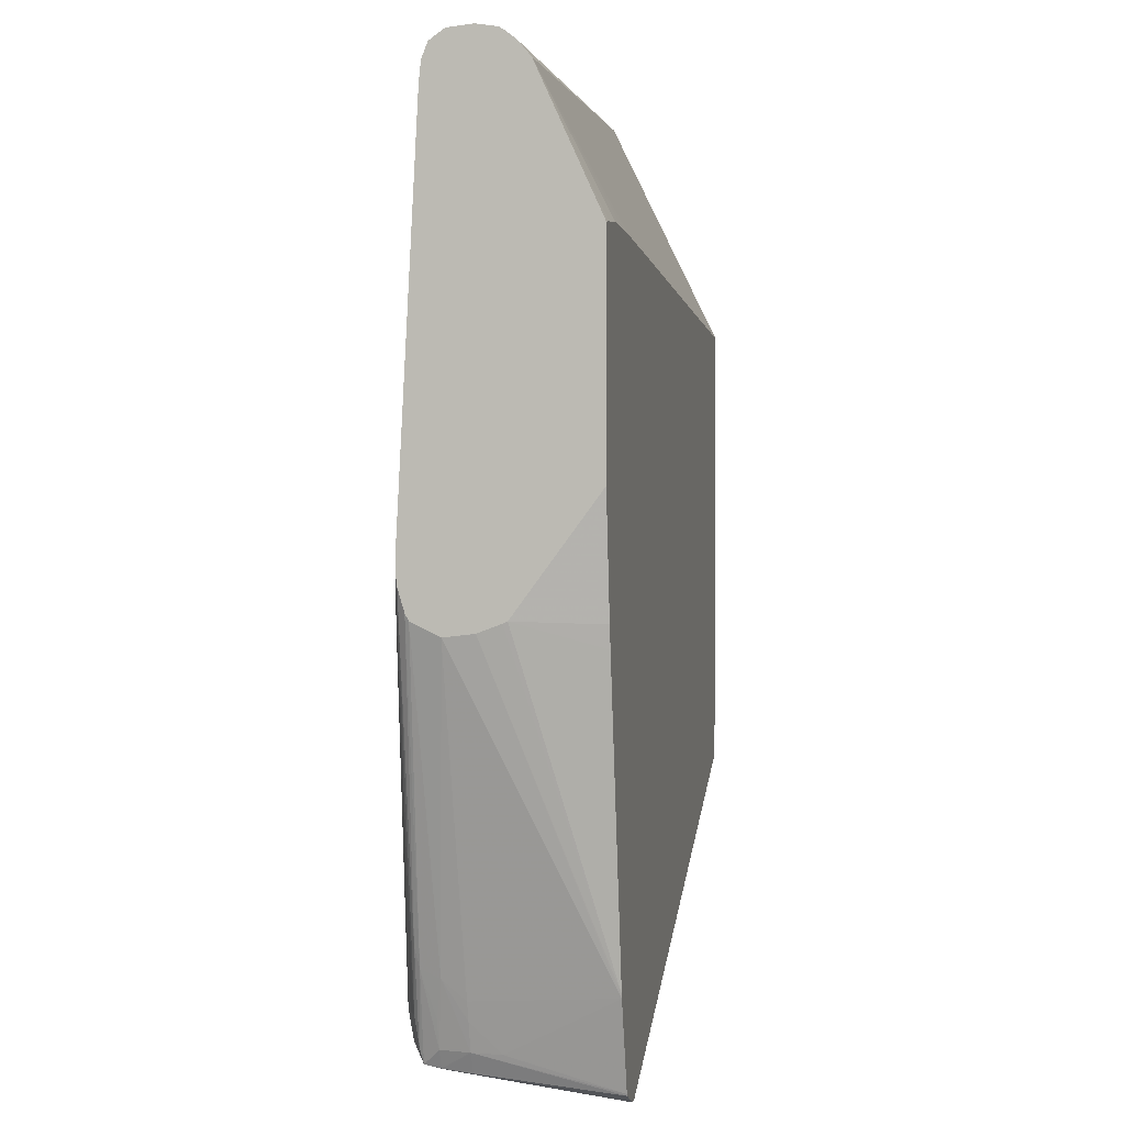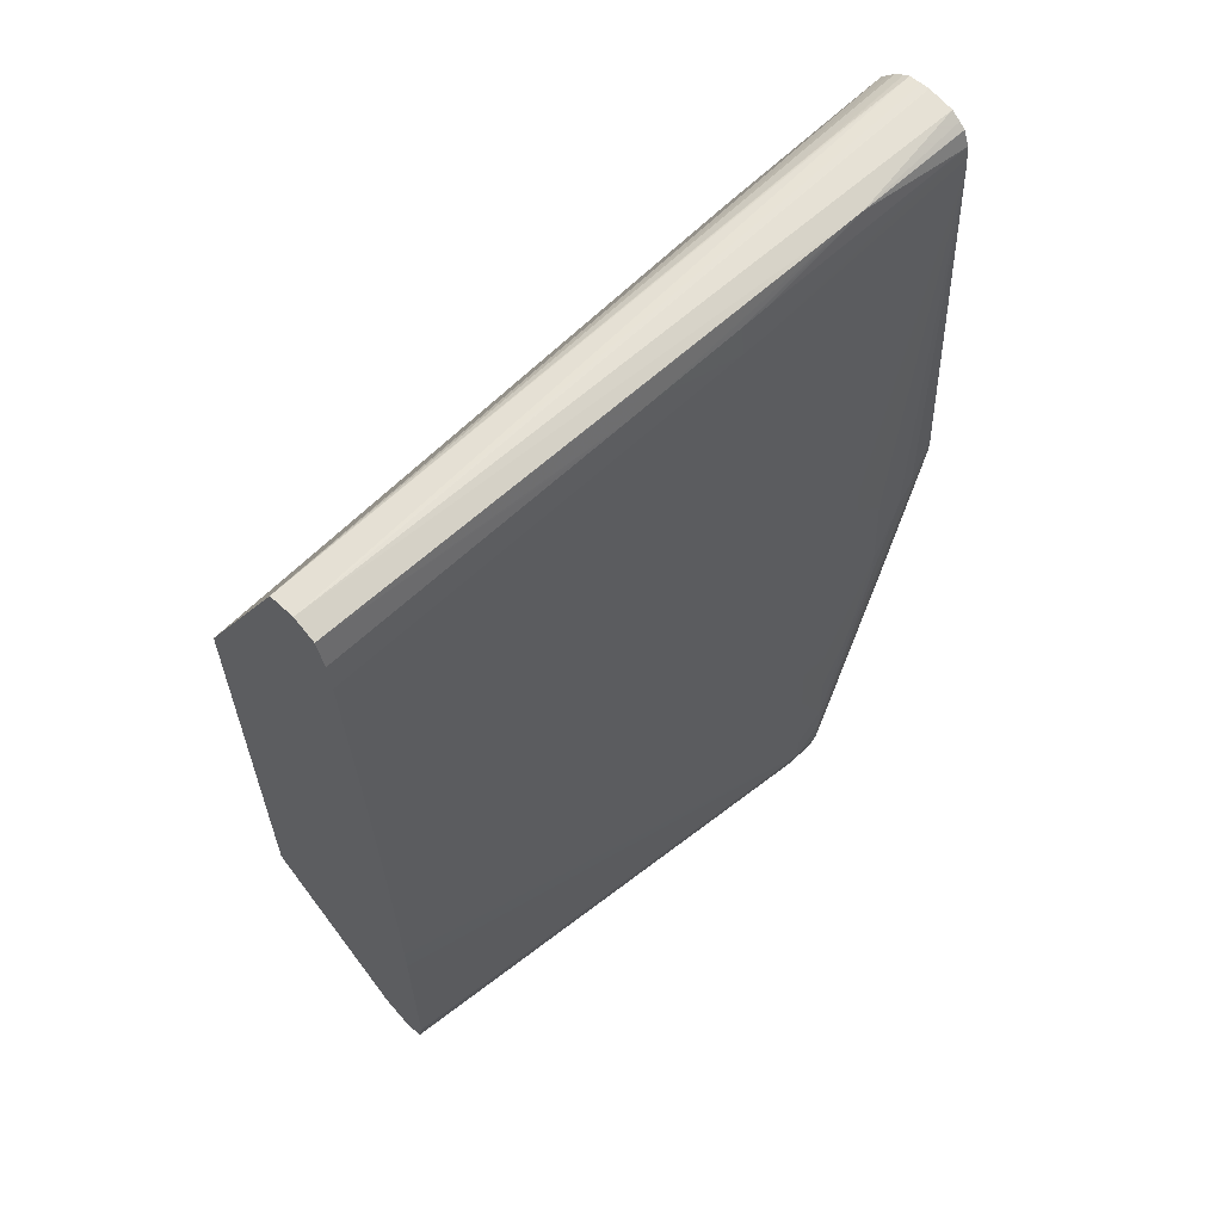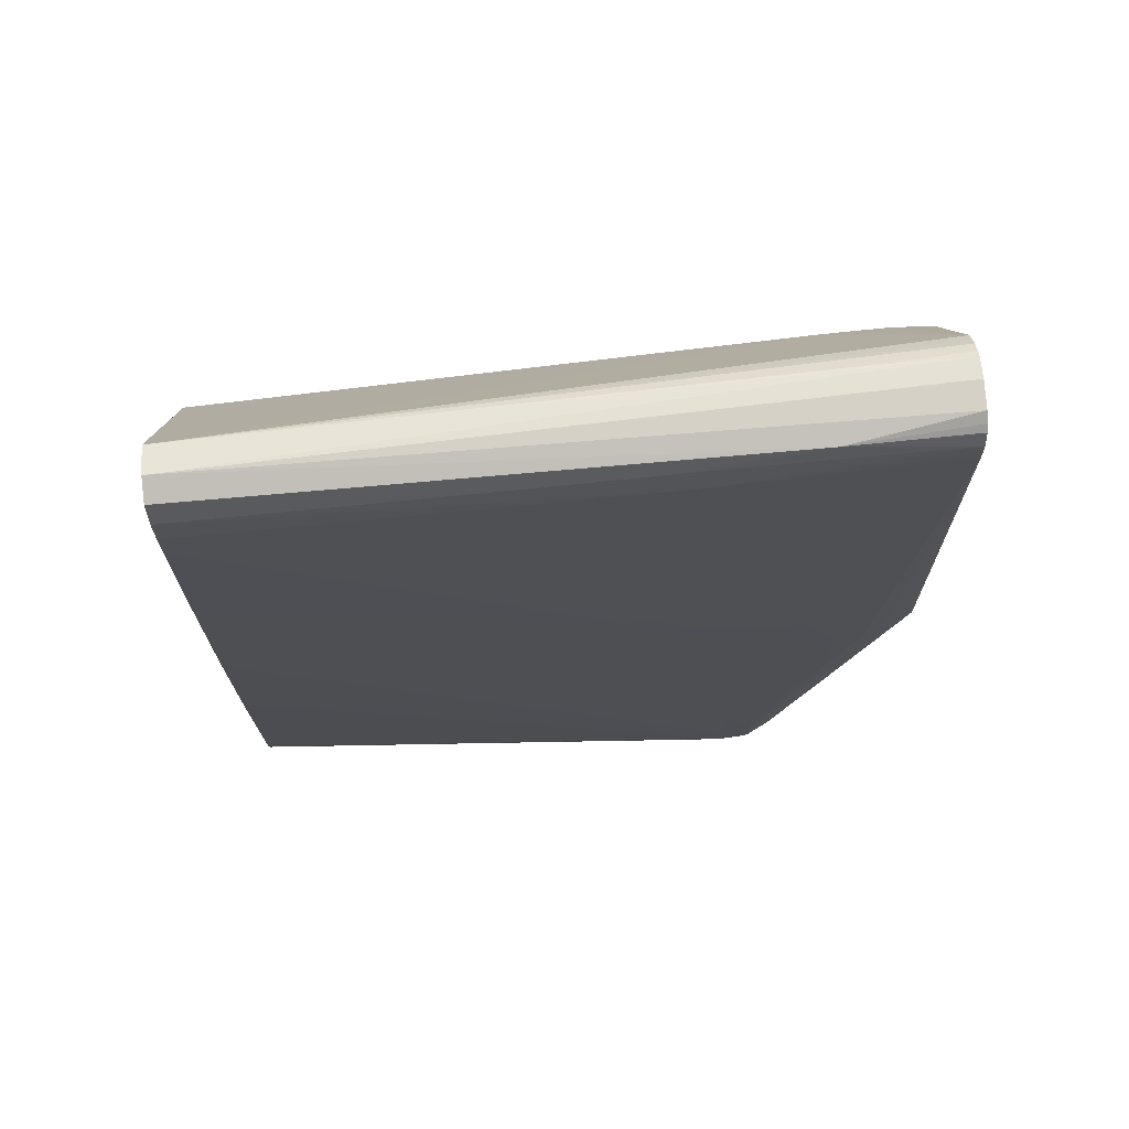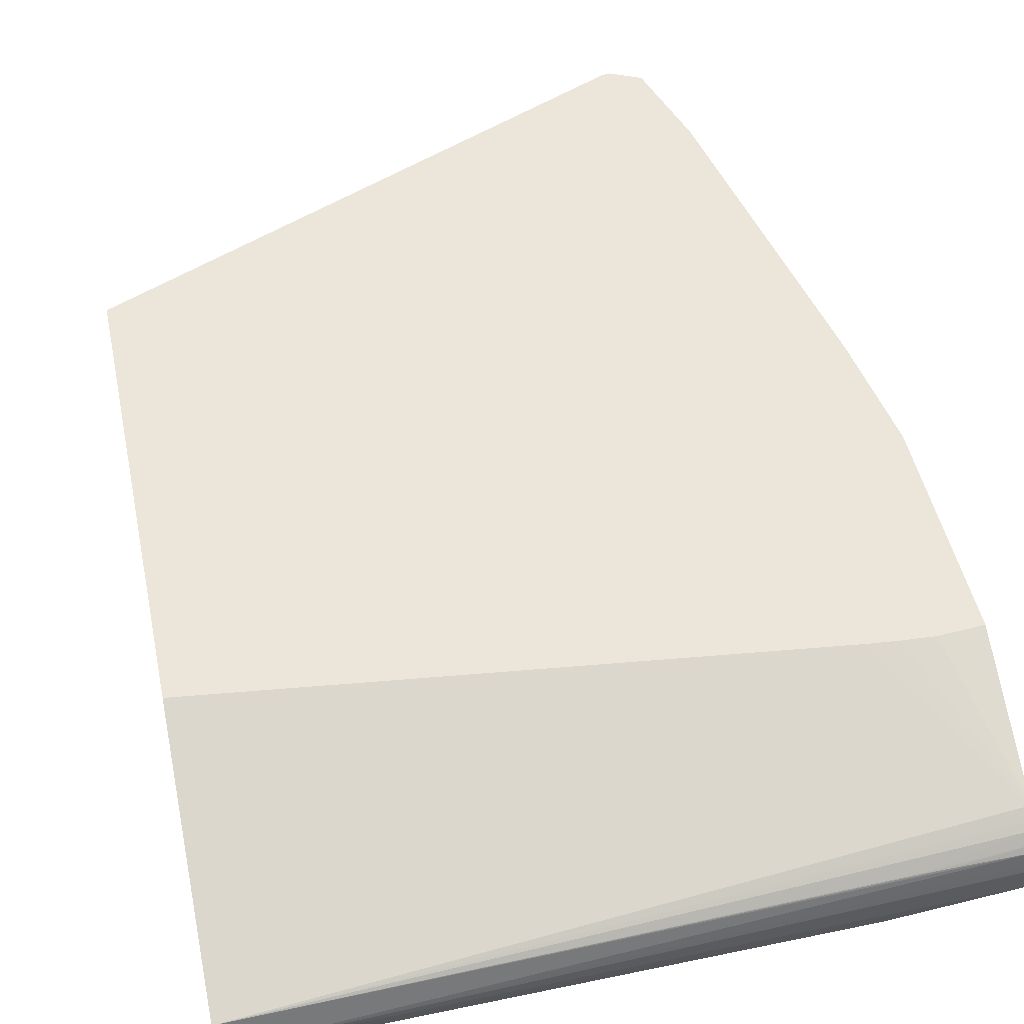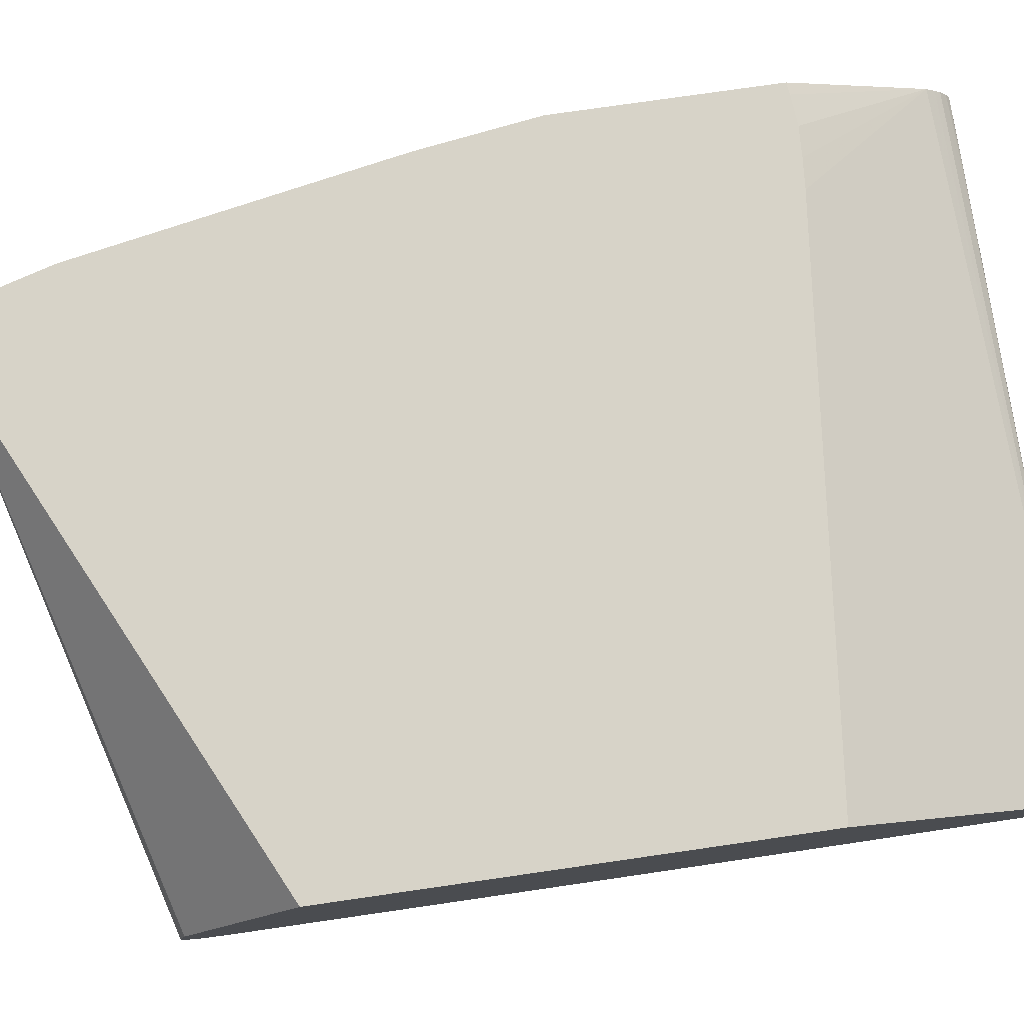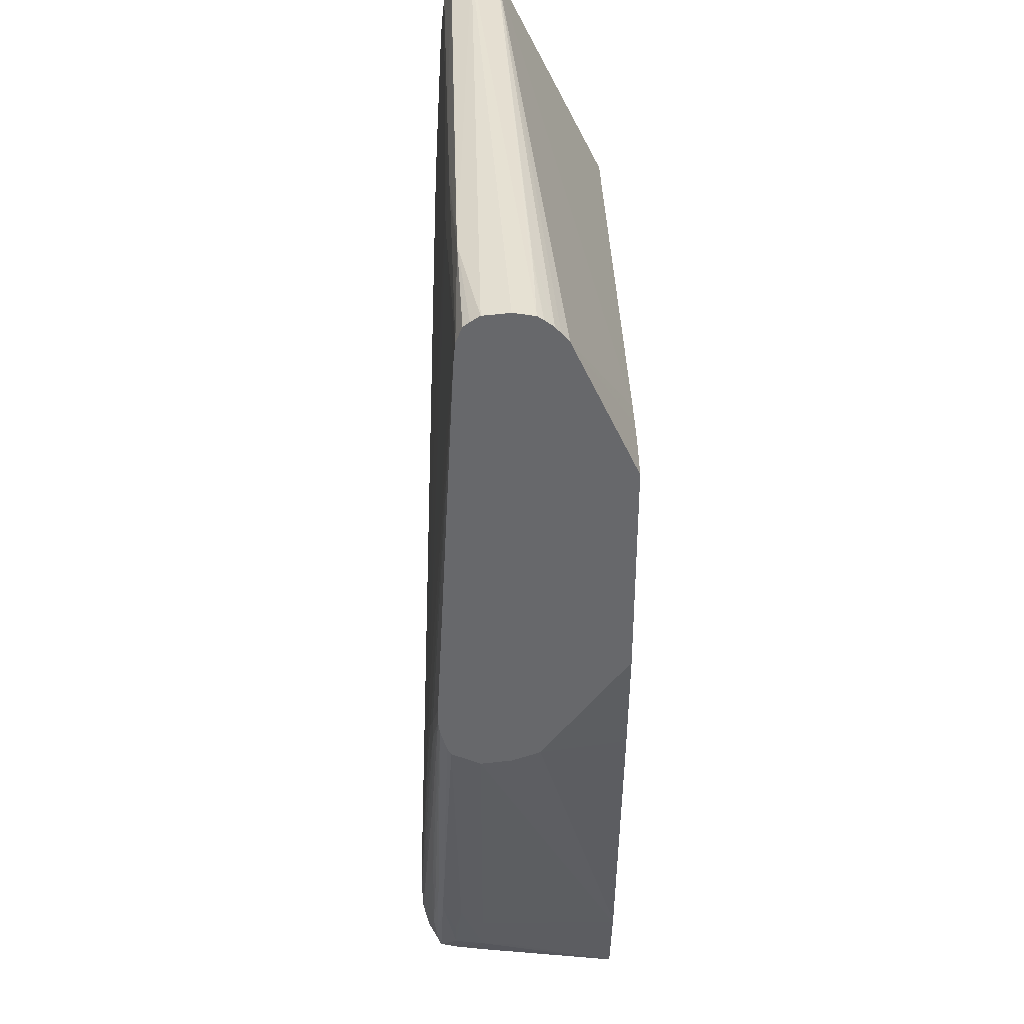
<metadata>
{"format":"obj","ext":"obj","renderer":"f3d","projection":"perspective","resolution":1024,"background":"white","views":[{"elev":2.2,"azim":101.6,"up":"+Z"},{"elev":62.6,"azim":-42.6,"up":"+Z"},{"elev":74.1,"azim":-4.7,"up":"+Z"},{"elev":47.1,"azim":-11.7,"up":"+Y"},{"elev":77.2,"azim":-98.2,"up":"+Y"},{"elev":37.7,"azim":88.9,"up":"+Z"}]}
</metadata>
<code>
v 0.341 -0.1712 0.1259
v 0.341 -0.1673 0.1253
v 0.3355 -0.1712 0.1259
v 0.03924 -0.1848 0.1319
v 0.341 -0.1828 0.1247
v 0.341 -0.1618 0.1243
v 0.03924 -0.1725 0.1288
v 0.03924 -0.1948 0.1283
v 0.2872 -0.1917 0.1232
v 0.341 -0.1868 0.122
v 0.341 -0.159 0.1226
v 0.3355 -0.1618 0.1244
v 0.3218 -0.162 0.1245
v 0.3081 -0.1622 0.1245
v 0.2944 -0.1624 0.1246
v 0.2807 -0.1626 0.1246
v 0.341 -0.1549 0.1194
v 0.341 -0.1524 0.1166
v 0.341 -0.149 0.1125
v 0.2944 -0.1203 0.04995
v 0.03924 -0.1203 0.02294
v 0.1849 -0.1932 0.1247
v 0.1985 -0.193 0.1245
v 0.2396 -0.1924 0.124
v 0.278 -0.1918 0.1234
v 0.03924 -0.1984 0.1164
v 0.1575 -0.1964 0.1164
v 0.1712 -0.1961 0.1164
v 0.341 -0.1896 0.1199
v 0.3355 -0.1898 0.1203
v 0.2259 -0.195 0.1164
v 0.2396 -0.1947 0.1164
v 0.3355 -0.1925 0.1134
v 0.341 -0.1924 0.113
v 0.3218 -0.1203 0.05169
v 0.3081 -0.1203 0.05101
v 0.341 -0.1203 0.04987
v 0.3356 -0.1203 0.05055
v 0.03924 -0.1203 -0.1875
v 0.1849 -0.1958 0.1164
v 0.267 -0.192 0.1235
v 0.1985 -0.1956 0.1164
v 0.03924 -0.1999 0.1027
v 0.2259 -0.1971 0.1027
v 0.2396 -0.1968 0.1027
v 0.341 -0.1931 0.1066
v 0.341 -0.1203 -0.04962
v 0.2771 -0.1203 -0.3007
v 0.03924 -0.1847 -0.2395
v 0.03924 -0.2005 0.09401
v 0.03924 -0.2008 0.08897
v 0.2259 -0.1979 0.08897
v 0.3355 -0.1936 0.1027
v 0.2396 -0.2003 0.04792
v 0.2887 -0.2054 -0.05398
v 0.341 -0.1934 0.1027
v 0.341 -0.1586 -0.1015
v 0.3335 -0.1203 -0.1027
v 0.2807 -0.1203 -0.3013
v 0.267 -0.1985 -0.2907
v 0.03924 -0.1985 -0.2429
v 0.03924 -0.1865 -0.2401
v 0.2259 -0.1997 0.06161
v 0.03924 -0.2038 0.03422
v 0.2122 -0.2065 -0.04796
v 0.2151 -0.2053 -0.02807
v 0.2122 -0.2041 -0.006871
v 0.2259 -0.2023 0.02052
v 0.2259 -0.2014 0.03422
v 0.2259 -0.2006 0.04792
v 0.2937 -0.2058 -0.06149
v 0.2396 -0.2012 0.03422
v 0.2807 -0.2061 -0.06166
v 0.2944 -0.2066 -0.07531
v 0.3081 -0.207 -0.08897
v 0.3218 -0.2071 -0.1027
v 0.3296 -0.2057 -0.09308
v 0.341 -0.203 -0.07531
v 0.341 -0.1606 -0.1024
v 0.3066 -0.1203 -0.251
v 0.3318 -0.1203 -0.1125
v 0.2941 -0.1203 -0.2951
v 0.29 -0.1848 -0.2904
v 0.2891 -0.1985 -0.2892
v 0.2807 -0.1985 -0.2919
v 0.267 -0.2075 -0.289
v 0.03924 -0.2003 -0.242
v 0.03924 -0.2046 0.02052
v 0.2259 -0.2064 -0.04796
v 0.2396 -0.2077 -0.07531
v 0.2259 -0.2047 -0.02057
v 0.2259 -0.2039 -0.006871
v 0.2396 -0.2069 -0.06166
v 0.2807 -0.2069 -0.07531
v 0.2944 -0.2074 -0.08897
v 0.3081 -0.2078 -0.1027
v 0.3081 -0.2086 -0.1164
v 0.3081 -0.2093 -0.1301
v 0.3081 -0.2099 -0.1438
v 0.3298 -0.2059 -0.1027
v 0.341 -0.2031 -0.0829
v 0.341 -0.1712 -0.1064
v 0.3062 -0.1203 -0.253
v 0.2944 -0.1203 -0.2942
v 0.2946 -0.1848 -0.2807
v 0.2927 -0.1985 -0.2807
v 0.2881 -0.2063 -0.2882
v 0.2807 -0.2079 -0.2894
v 0.267 -0.2129 -0.2807
v 0.03924 -0.2075 -0.2383
v 0.03924 -0.2074 -0.04796
v 0.2533 -0.2129 -0.1848
v 0.2533 -0.2123 -0.1711
v 0.2533 -0.2117 -0.1575
v 0.2396 -0.2091 -0.1027
v 0.2396 -0.2084 -0.08897
v 0.2533 -0.211 -0.1438
v 0.2533 -0.2089 -0.1027
v 0.267 -0.2079 -0.08897
v 0.267 -0.2072 -0.07531
v 0.2944 -0.2081 -0.1027
v 0.267 -0.21 -0.1301
v 0.267 -0.2114 -0.1575
v 0.267 -0.2121 -0.1711
v 0.267 -0.2128 -0.1848
v 0.2944 -0.2109 -0.1575
v 0.2944 -0.2122 -0.1848
v 0.2944 -0.2127 -0.1985
v 0.3081 -0.2101 -0.1575
v 0.3292 -0.2057 -0.1135
v 0.2807 -0.2153 -0.2533
v 0.2807 -0.2149 -0.267
v 0.341 -0.2024 -0.0888
v 0.3179 -0.2075 -0.1575
v 0.3165 -0.2067 -0.1711
v 0.341 -0.1848 -0.1081
v 0.3007 -0.1848 -0.2583
v 0.2984 -0.1848 -0.267
v 0.2954 -0.1712 -0.2807
v 0.2984 -0.1203 -0.2804
v 0.302 -0.1954 -0.2493
v 0.2965 -0.1985 -0.267
v 0.301 -0.2045 -0.2457
v 0.2895 -0.2079 -0.2807
v 0.2807 -0.2125 -0.2807
v 0.267 -0.216 -0.267
v 0.2533 -0.2153 -0.267
v 0.03924 -0.2083 -0.2341
v 0.03924 -0.2077 -0.05661
v 0.267 -0.214 -0.2122
v 0.267 -0.2135 -0.1985
v 0.2807 -0.2125 -0.1848
v 0.2807 -0.2132 -0.1985
v 0.2807 -0.2138 -0.2122
v 0.2807 -0.2144 -0.2259
v 0.2807 -0.215 -0.2396
v 0.2913 -0.2095 -0.267
v 0.293 -0.2101 -0.2533
v 0.3048 -0.2085 -0.2122
v 0.341 -0.1994 -0.09885
v 0.3033 -0.2076 -0.2259
v 0.3021 -0.2065 -0.2365
v 0.341 -0.1977 -0.102
v 0.03924 -0.2085 -0.08897
v 0.03924 -0.2088 -0.1027
v 0.03924 -0.2091 -0.1164
v 0.03924 -0.2093 -0.1301
v 0.03924 -0.2095 -0.1388
v 0.03924 -0.2095 -0.1438
v 0.03924 -0.2096 -0.1524
v 0.03924 -0.2098 -0.1985
v 0.03924 -0.2098 -0.2072
v 0.03924 -0.2099 -0.2209
v 0.03924 -0.2098 -0.2259
v 0.267 -0.2156 -0.2533
v 0.03924 -0.2079 -0.06166
v 0.03924 -0.2081 -0.07031
v 0.267 -0.2146 -0.2259
f 97 123 124
f 93 120 94
f 97 122 123
f 97 121 122
f 95 97 96
f 95 121 97
f 95 119 121
f 94 120 95
f 90 116 117
f 90 95 120
f 90 119 95
f 90 118 119
f 88 116 90
f 90 117 118
f 89 90 93
f 89 93 91
f 97 124 98
f 90 120 93
f 98 124 125
f 103 139 140
f 98 126 127
f 104 140 139
f 88 115 116
f 104 139 105
f 103 136 137
f 103 138 139
f 103 137 138
f 102 136 103
f 101 135 133
f 98 125 126
f 101 134 135
f 100 132 130
f 100 131 132
f 100 129 131
f 100 130 101
f 99 129 100
f 99 128 129
f 99 127 128
f 98 127 99
f 101 130 134
f 88 114 115
f 65 90 89
f 88 112 113
f 74 95 96
f 74 94 95
f 73 94 74
f 73 93 94
f 73 91 93
f 73 92 91
f 68 72 69
f 68 73 72
f 74 96 75
f 68 92 73
f 66 92 67
f 66 91 92
f 66 89 91
f 65 88 90
f 65 89 66
f 64 88 65
f 61 86 87
f 105 139 138
f 67 92 68
f 75 96 76
f 76 96 97
f 76 97 98
f 88 111 112
f 86 110 87
f 86 109 110
f 86 108 109
f 85 108 86
f 85 107 108
f 84 107 85
f 84 106 107
f 84 105 106
f 83 105 84
f 82 105 83
f 82 104 105
f 80 102 103
f 79 102 80
f 78 100 101
f 77 100 78
f 77 99 100
f 76 99 77
f 76 98 99
f 88 113 114
f 105 138 141
f 149 175 178
f 106 142 143
f 146 168 169
f 146 167 168
f 146 166 167
f 146 165 166
f 146 164 165
f 144 162 157
f 144 157 145
f 143 160 162
f 146 169 170
f 143 163 160
f 141 163 143
f 141 143 142
f 137 141 138
f 136 141 137
f 136 163 141
f 135 159 161
f 134 159 135
f 133 162 160
f 143 162 144
f 133 161 162
f 146 170 171
f 146 172 173
f 157 162 161
f 156 178 175
f 151 154 153
f 151 155 154
f 151 156 155
f 151 153 152
f 150 156 151
f 150 178 156
f 146 171 172
f 149 178 150
f 149 176 175
f 147 174 148
f 146 177 164
f 146 176 177
f 146 175 176
f 146 156 175
f 146 174 147
f 146 173 174
f 60 86 61
f 133 135 161
f 132 159 134
f 132 158 159
f 114 124 117
f 114 125 124
f 113 125 114
f 113 151 125
f 112 151 113
f 112 150 151
f 111 150 112
f 111 149 150
f 114 117 116
f 110 147 148
f 109 146 147
f 109 145 146
f 108 145 109
f 107 143 144
f 107 145 108
f 107 144 145
f 106 141 142
f 106 143 107
f 109 147 110
f 114 116 115
f 117 122 119
f 117 119 118
f 132 157 158
f 132 145 157
f 132 146 145
f 131 146 132
f 131 156 146
f 130 132 134
f 128 131 129
f 128 156 131
f 127 156 128
f 127 155 156
f 127 154 155
f 127 153 154
f 127 152 153
f 126 152 127
f 125 151 152
f 125 152 126
f 119 122 121
f 117 123 122
f 117 124 123
f 105 141 106
f 60 85 86
f 20 35 38
f 59 84 85
f 5 9 10
f 4 9 5
f 4 8 9
f 4 26 8
f 4 43 26
f 4 50 43
f 4 51 50
f 4 64 51
f 6 11 12
f 4 88 64
f 4 149 111
f 4 176 149
f 4 177 176
f 4 164 177
f 4 165 164
f 4 166 165
f 4 167 166
f 4 168 167
f 4 111 88
f 4 169 168
f 6 12 7
f 7 13 14
f 9 31 32
f 9 25 31
f 9 30 10
f 9 29 30
f 8 28 22
f 8 27 28
f 8 26 27
f 8 25 9
f 7 12 13
f 8 24 25
f 8 22 23
f 7 20 21
f 7 19 20
f 7 18 19
f 7 17 18
f 7 16 17
f 7 15 16
f 7 14 15
f 8 23 24
f 9 32 33
f 4 170 169
f 4 172 171
f 1 79 57
f 1 102 79
f 1 136 102
f 1 163 136
f 1 160 163
f 1 133 160
f 1 101 133
f 1 78 101
f 1 57 47
f 1 56 78
f 1 34 46
f 1 29 34
f 1 10 29
f 1 5 10
f 1 4 5
f 1 3 4
f 1 2 3
f 157 161 159
f 1 46 56
f 4 171 170
f 1 47 37
f 1 19 18
f 4 173 172
f 4 174 173
f 4 148 174
f 4 110 148
f 4 87 110
f 4 61 87
f 4 62 61
f 4 49 62
f 1 37 19
f 4 39 49
f 4 7 21
f 4 6 7
f 2 6 4
f 2 4 3
f 1 6 2
f 1 11 6
f 1 17 11
f 1 18 17
f 4 21 39
f 9 33 34
f 9 34 29
f 10 30 29
f 51 68 69
f 51 67 68
f 51 66 67
f 51 65 66
f 51 64 65
f 51 63 52
f 48 62 49
f 48 61 62
f 51 69 70
f 48 60 61
f 47 57 58
f 46 53 56
f 45 55 53
f 45 54 55
f 45 52 54
f 45 53 46
f 44 52 45
f 44 51 52
f 48 59 60
f 44 50 51
f 51 70 63
f 53 55 71
f 59 83 84
f 59 82 83
f 57 81 58
f 57 80 81
f 57 79 80
f 56 77 78
f 56 76 77
f 56 75 76
f 52 63 54
f 56 74 75
f 55 74 71
f 54 63 70
f 54 74 55
f 54 73 74
f 54 72 73
f 54 69 72
f 54 70 69
f 53 71 56
f 56 71 74
f 43 50 44
f 40 44 42
f 39 48 49
f 20 140 104
f 20 103 140
f 20 80 103
f 20 81 80
f 20 58 81
f 20 47 58
f 20 37 47
f 20 38 37
f 20 104 82
f 20 36 35
f 19 37 38
f 19 36 20
f 19 35 36
f 15 17 16
f 11 13 12
f 11 14 13
f 11 15 14
f 11 17 15
f 19 38 35
f 20 82 59
f 20 59 48
f 20 48 39
f 34 45 46
f 32 34 33
f 32 45 34
f 31 45 32
f 31 44 45
f 31 42 44
f 28 44 40
f 27 44 28
f 26 44 27
f 26 43 44
f 25 42 31
f 25 40 42
f 25 41 40
f 24 40 41
f 24 41 25
f 23 40 24
f 23 28 40
f 22 28 23
f 20 39 21
f 59 85 60
f 157 159 158

</code>
